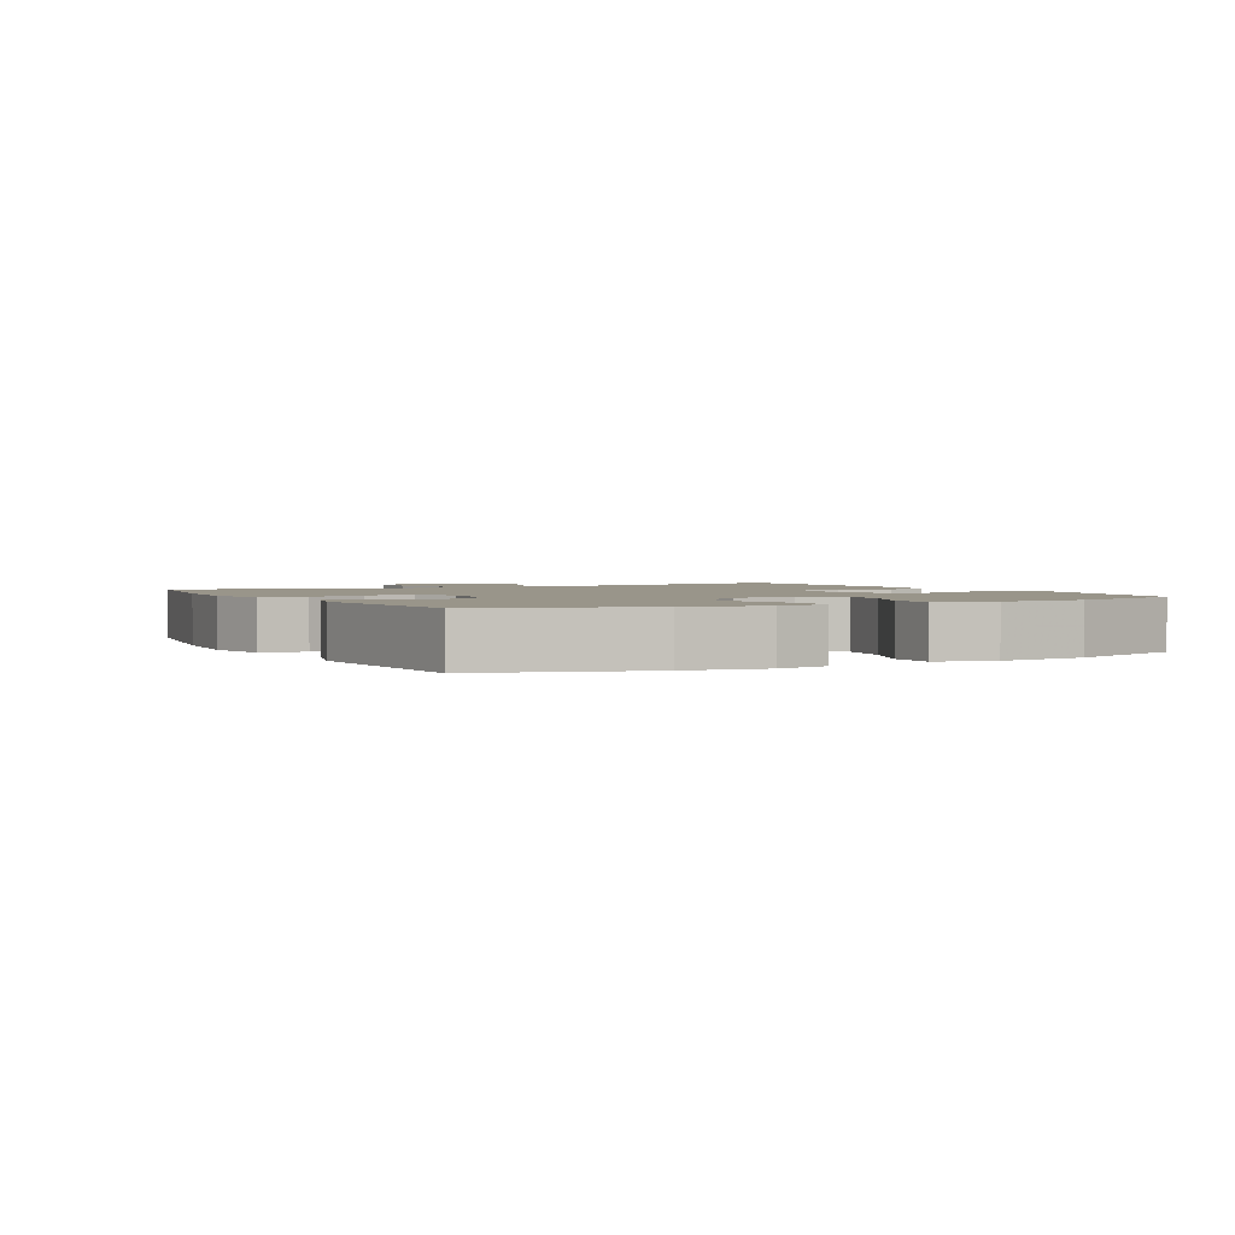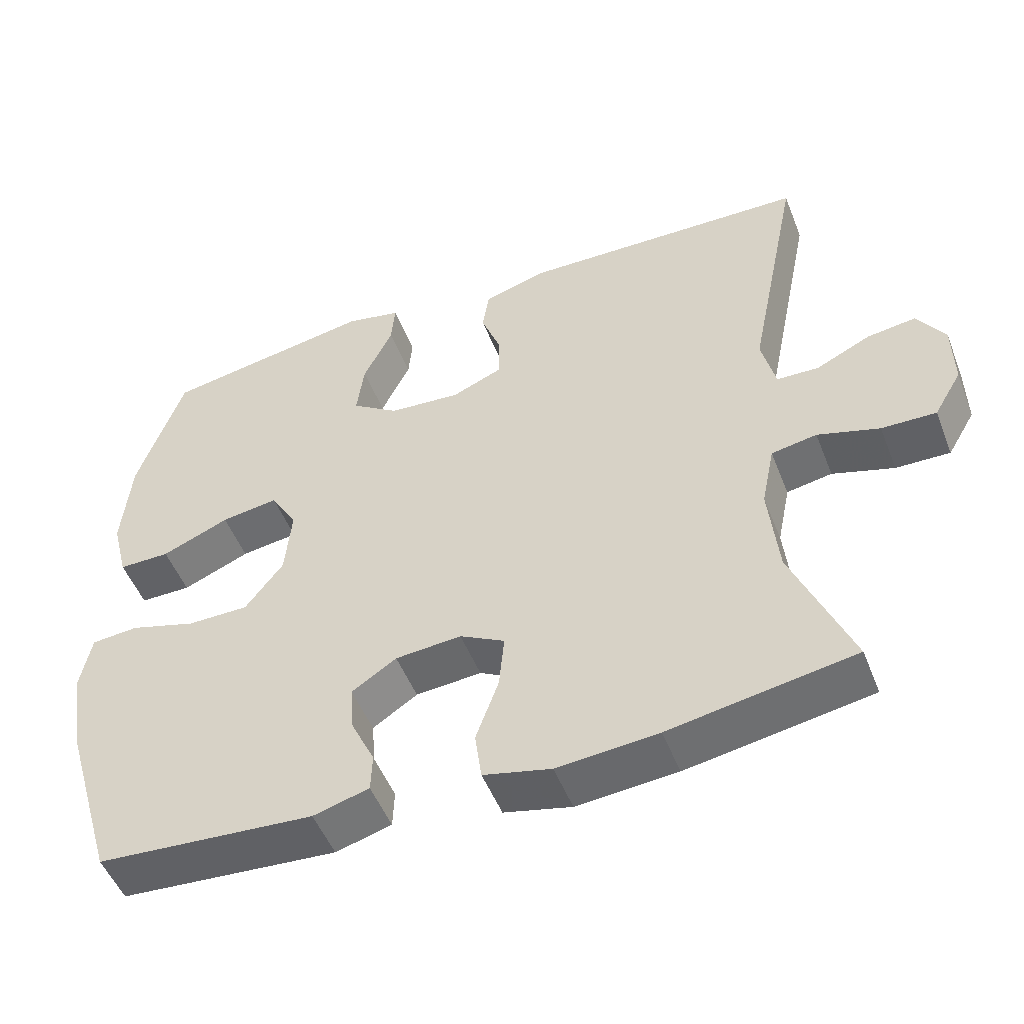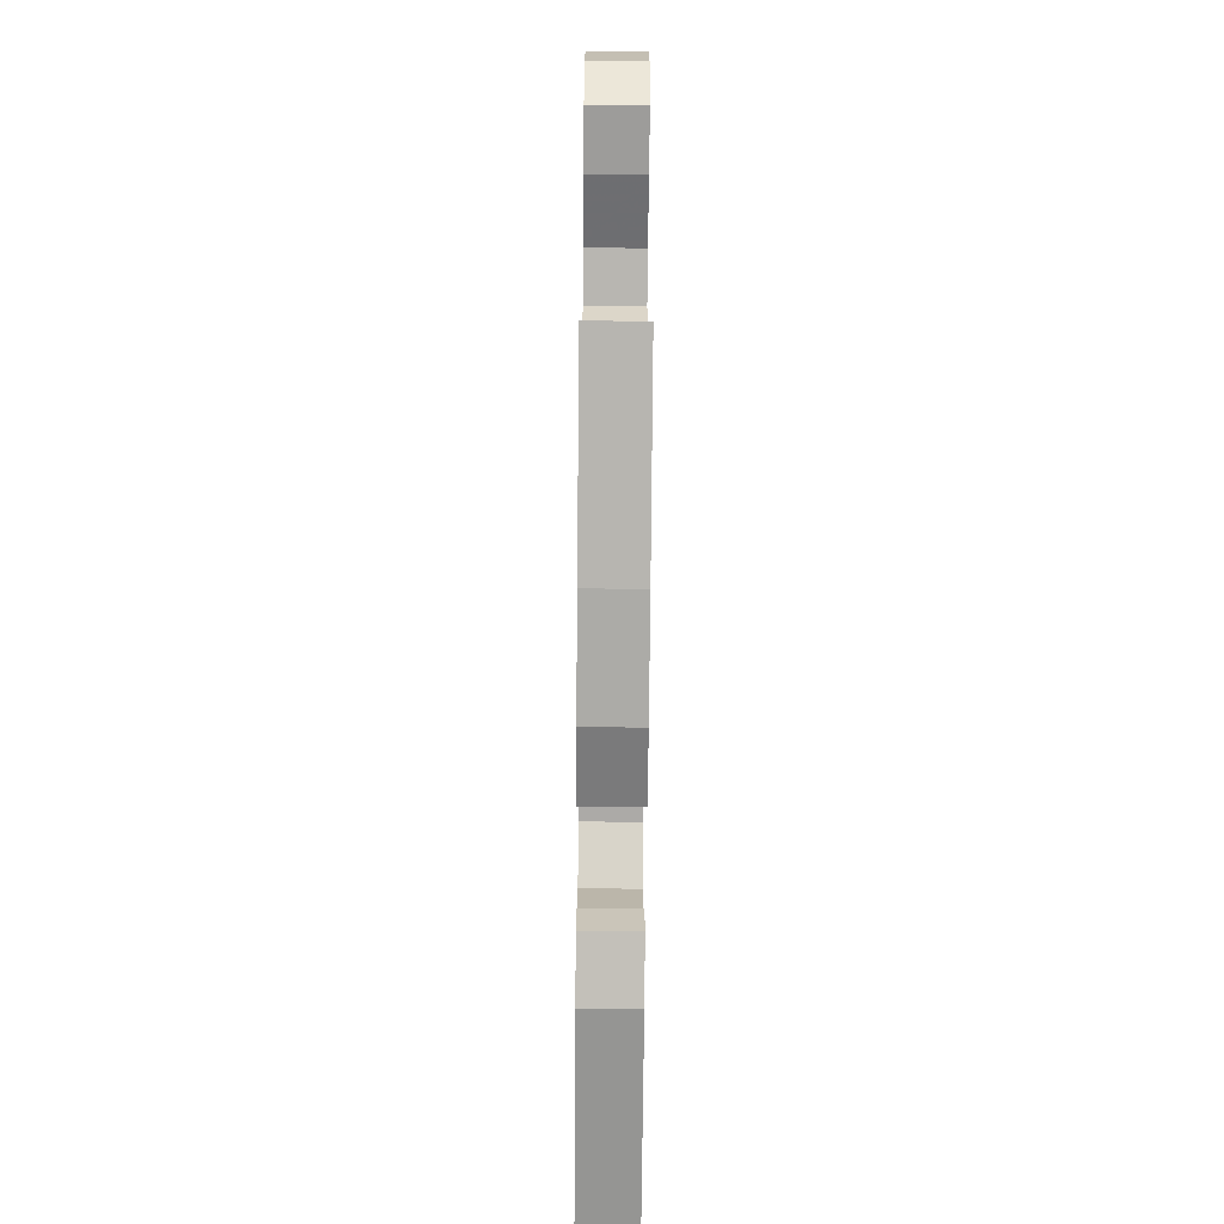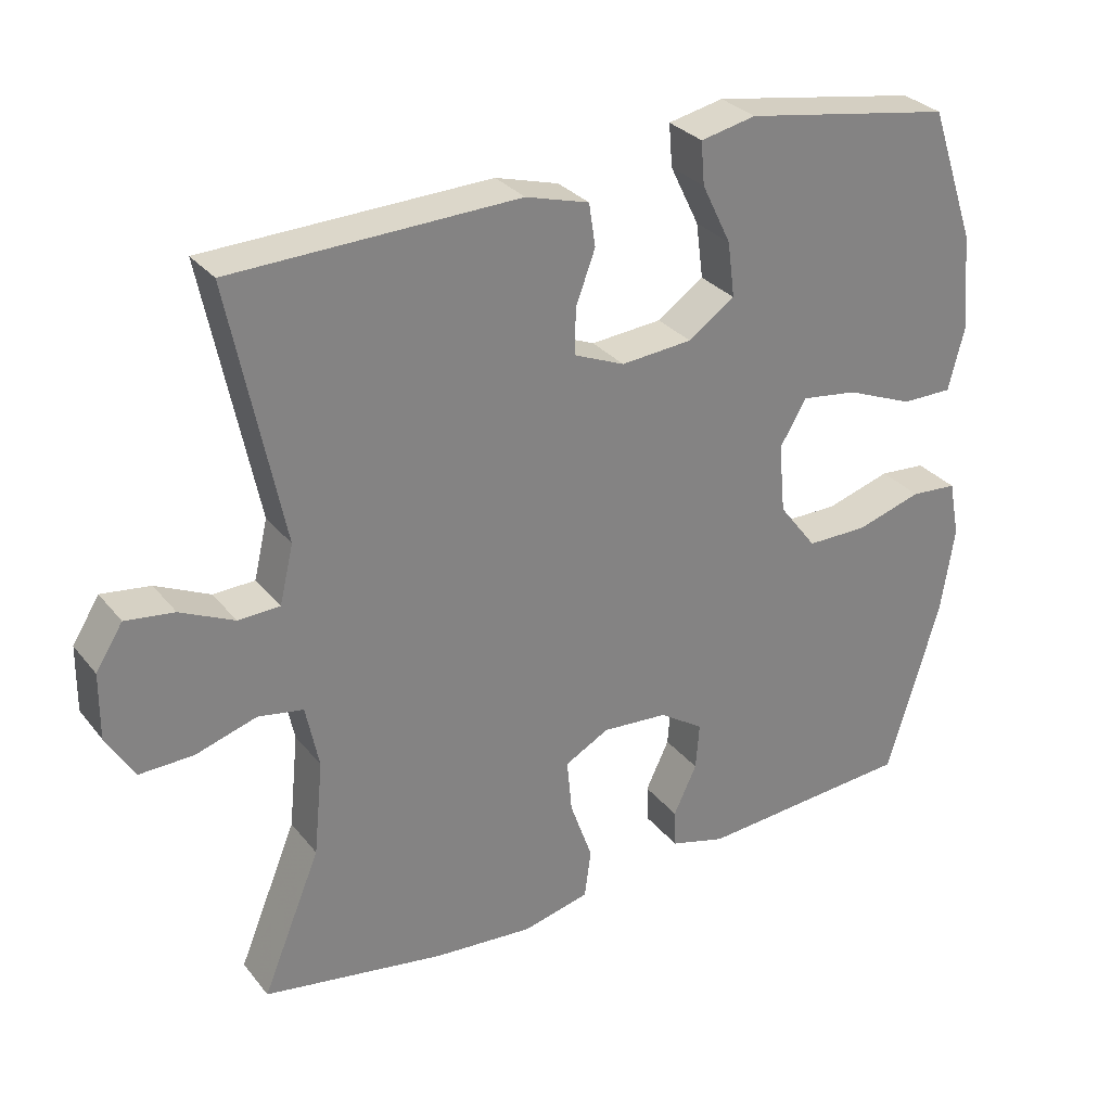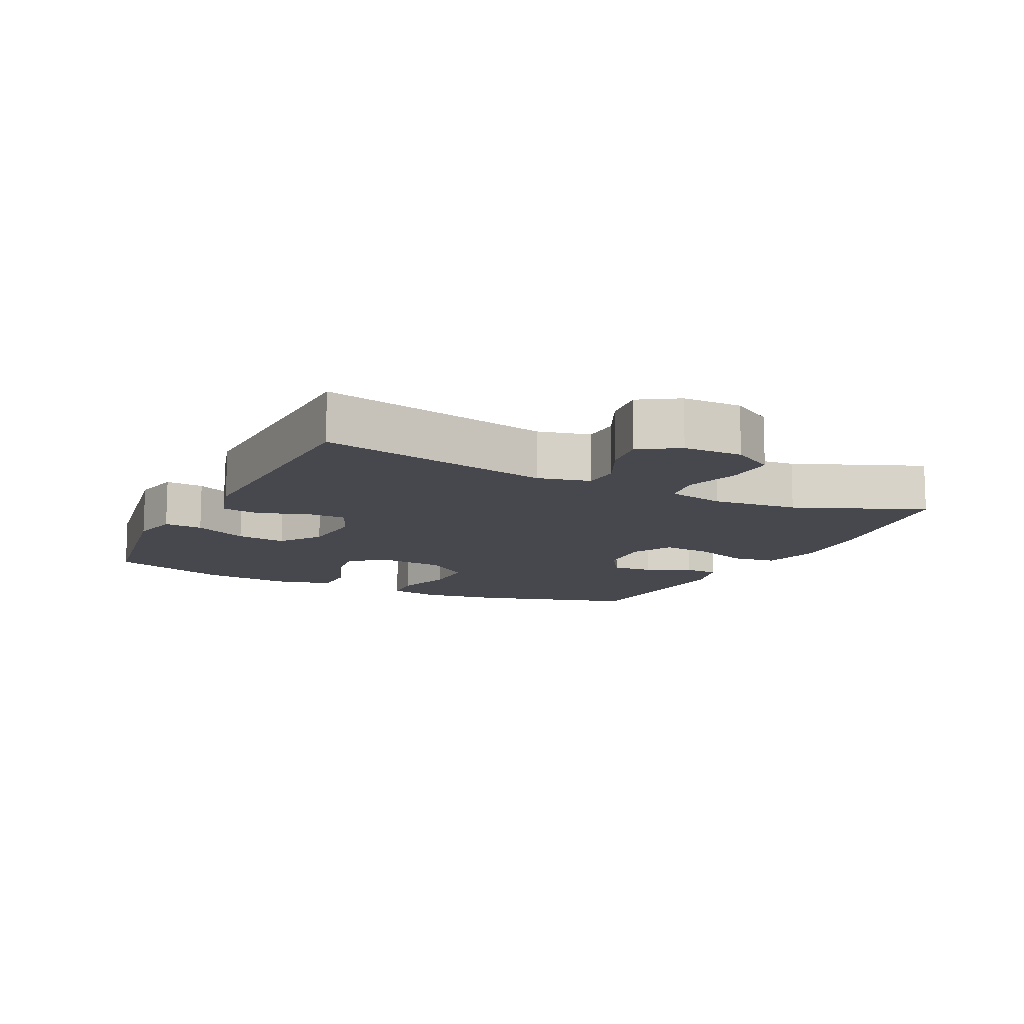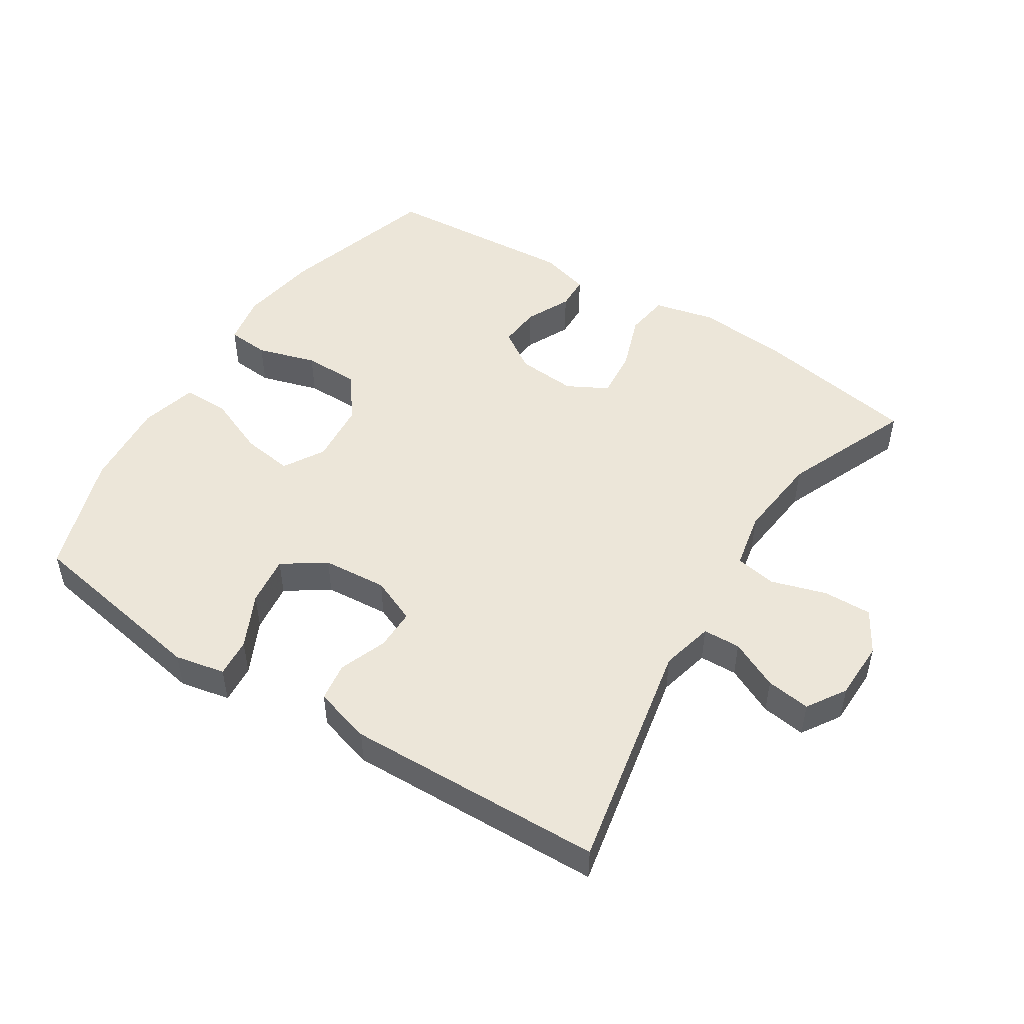
<metadata>
{"format":"obj","ext":"obj","renderer":"f3d","projection":"perspective","resolution":1024,"background":"white","views":[{"elev":2.0,"azim":-117.8,"up":"+Y"},{"elev":-50.7,"azim":21.2,"up":"+Z"},{"elev":-71.6,"azim":89.5,"up":"+Z"},{"elev":30.0,"azim":148.8,"up":"+Z"},{"elev":-11.8,"azim":63.8,"up":"+Y"},{"elev":49.5,"azim":32.7,"up":"+Y"}]}
</metadata>
<code>
v -0.5 0.07 -0.5
v -0.572 0.07 -0.258
v -0.591 0.07 -0.137
v -0.576 0.07 -0.059
v -0.512 0.07 -0.054
v -0.422 0.07 -0.081
v -0.338 0.07 -0.081
v -0.286 0.07 -0.013
v -0.277 0.07 0.082
v -0.313 0.07 0.144
v -0.391 0.07 0.133
v -0.483 0.07 0.095
v -0.553 0.07 0.095
v -0.575 0.07 0.182
v -0.563 0.07 0.316
v -0.5 0.07 0.5
v -0.213 0.07 0.549
v -0.137 0.07 0.533
v -0.142 0.07 0.474
v -0.182 0.07 0.392
v -0.192 0.07 0.316
v -0.128 0.07 0.272
v -0.03 0.07 0.264
v 0.039 0.07 0.293
v 0.039 0.07 0.355
v 0.012 0.07 0.428
v 0.021 0.07 0.487
v 0.108 0.07 0.512
v 0.5 0.07 0.5
v 0.428 0.07 0.146
v 0.447 0.07 0.066
v 0.504 0.07 0.064
v 0.578 0.07 0.099
v 0.645 0.07 0.108
v 0.682 0.07 0.049
v 0.683 0.07 -0.041
v 0.645 0.07 -0.105
v 0.571 0.07 -0.103
v 0.487 0.07 -0.077
v 0.425 0.07 -0.088
v 0.407 0.07 -0.175
v 0.42 0.07 -0.305
v 0.5 0.07 -0.5
v 0.249 0.07 -0.542
v 0.112 0.07 -0.553
v 0.02 0.07 -0.531
v 0.011 0.07 -0.464
v 0.042 0.07 -0.377
v 0.049 0.07 -0.303
v -0.012 0.07 -0.27
v -0.102 0.07 -0.277
v -0.163 0.07 -0.317
v -0.158 0.07 -0.381
v -0.126 0.07 -0.449
v -0.128 0.07 -0.501
v -0.204 0.07 -0.522
v -0.5 0 -0.5
v -0.572 0 -0.258
v -0.591 0 -0.137
v -0.576 0 -0.059
v -0.512 0 -0.054
v -0.422 0 -0.081
v -0.338 0 -0.081
v -0.286 0 -0.013
v -0.277 0 0.082
v -0.313 0 0.144
v -0.391 0 0.133
v -0.483 0 0.095
v -0.553 0 0.095
v -0.575 0 0.182
v -0.563 0 0.316
v -0.5 0 0.5
v -0.213 0 0.549
v -0.137 0 0.533
v -0.142 0 0.474
v -0.182 0 0.392
v -0.192 0 0.316
v -0.128 0 0.272
v -0.03 0 0.264
v 0.039 0 0.293
v 0.039 0 0.355
v 0.012 0 0.428
v 0.021 0 0.487
v 0.108 0 0.512
v 0.5 0 0.5
v 0.428 0 0.146
v 0.447 0 0.066
v 0.504 0 0.064
v 0.578 0 0.099
v 0.645 0 0.108
v 0.682 0 0.049
v 0.683 0 -0.041
v 0.645 0 -0.105
v 0.571 0 -0.103
v 0.487 0 -0.077
v 0.425 0 -0.088
v 0.407 0 -0.175
v 0.42 0 -0.305
v 0.5 0 -0.5
v 0.249 0 -0.542
v 0.112 0 -0.553
v 0.02 0 -0.531
v 0.011 0 -0.464
v 0.042 0 -0.377
v 0.049 0 -0.303
v -0.012 0 -0.27
v -0.102 0 -0.277
v -0.163 0 -0.317
v -0.158 0 -0.381
v -0.126 0 -0.449
v -0.128 0 -0.501
v -0.204 0 -0.522
f 4 5 6
f 3 4 6
f 2 3 6
f 1 2 6
f 56 1 6
f 55 56 6
f 54 55 6
f 53 54 6
f 52 53 6 7
f 51 52 7 8
f 50 51 8 9
f 49 50 9 10
f 46 47 48
f 45 46 48
f 44 45 48
f 43 44 48
f 42 43 48
f 41 42 48 49
f 40 41 49 10
f 37 38 39
f 36 37 39
f 35 36 39
f 34 35 39
f 33 34 39
f 32 33 39
f 31 32 39 40
f 30 31 40 10
f 28 29 30
f 27 28 30
f 26 27 30
f 25 26 30
f 24 25 30
f 23 24 30 10
f 18 19 20
f 17 18 20
f 16 17 20
f 15 16 20
f 14 15 20
f 13 14 20
f 12 13 20
f 11 12 20
f 11 20 21
f 22 23 10 11
f 11 21 22
f 62 61 60
f 62 60 59
f 62 59 58
f 62 58 57
f 62 57 112
f 62 112 111
f 62 111 110
f 62 110 109
f 63 62 109 108
f 64 63 108 107
f 65 64 107 106
f 66 65 106 105
f 104 103 102
f 104 102 101
f 104 101 100
f 104 100 99
f 104 99 98
f 105 104 98 97
f 66 105 97 96
f 95 94 93
f 95 93 92
f 95 92 91
f 95 91 90
f 95 90 89
f 95 89 88
f 96 95 88 87
f 66 96 87 86
f 86 85 84
f 86 84 83
f 86 83 82
f 86 82 81
f 86 81 80
f 66 86 80 79
f 76 75 74
f 76 74 73
f 76 73 72
f 76 72 71
f 76 71 70
f 76 70 69
f 76 69 68
f 76 68 67
f 77 76 67
f 67 66 79 78
f 78 77 67
f 1 57 58 2
f 2 58 59 3
f 3 59 60 4
f 4 60 61 5
f 5 61 62 6
f 6 62 63 7
f 7 63 64 8
f 8 64 65 9
f 9 65 66 10
f 10 66 67 11
f 11 67 68 12
f 12 68 69 13
f 13 69 70 14
f 14 70 71 15
f 15 71 72 16
f 16 72 73 17
f 17 73 74 18
f 18 74 75 19
f 19 75 76 20
f 20 76 77 21
f 21 77 78 22
f 22 78 79 23
f 23 79 80 24
f 24 80 81 25
f 25 81 82 26
f 26 82 83 27
f 27 83 84 28
f 28 84 85 29
f 29 85 86 30
f 30 86 87 31
f 31 87 88 32
f 32 88 89 33
f 33 89 90 34
f 34 90 91 35
f 35 91 92 36
f 36 92 93 37
f 37 93 94 38
f 38 94 95 39
f 39 95 96 40
f 40 96 97 41
f 41 97 98 42
f 42 98 99 43
f 43 99 100 44
f 44 100 101 45
f 45 101 102 46
f 46 102 103 47
f 47 103 104 48
f 48 104 105 49
f 49 105 106 50
f 50 106 107 51
f 51 107 108 52
f 52 108 109 53
f 53 109 110 54
f 54 110 111 55
f 55 111 112 56
f 56 112 57 1

</code>
